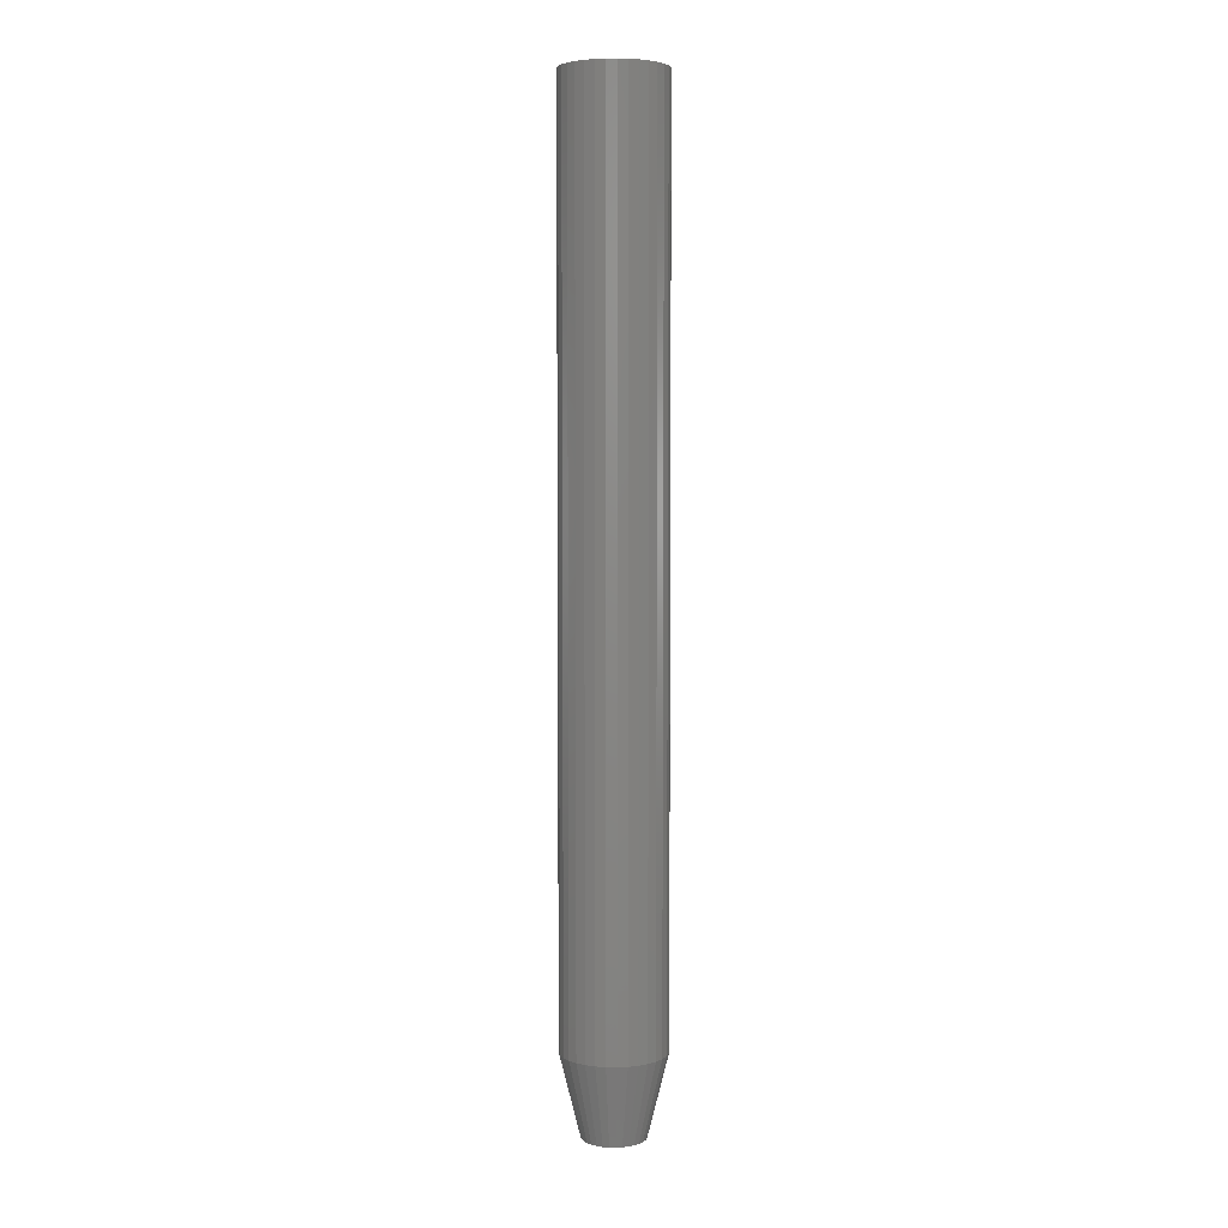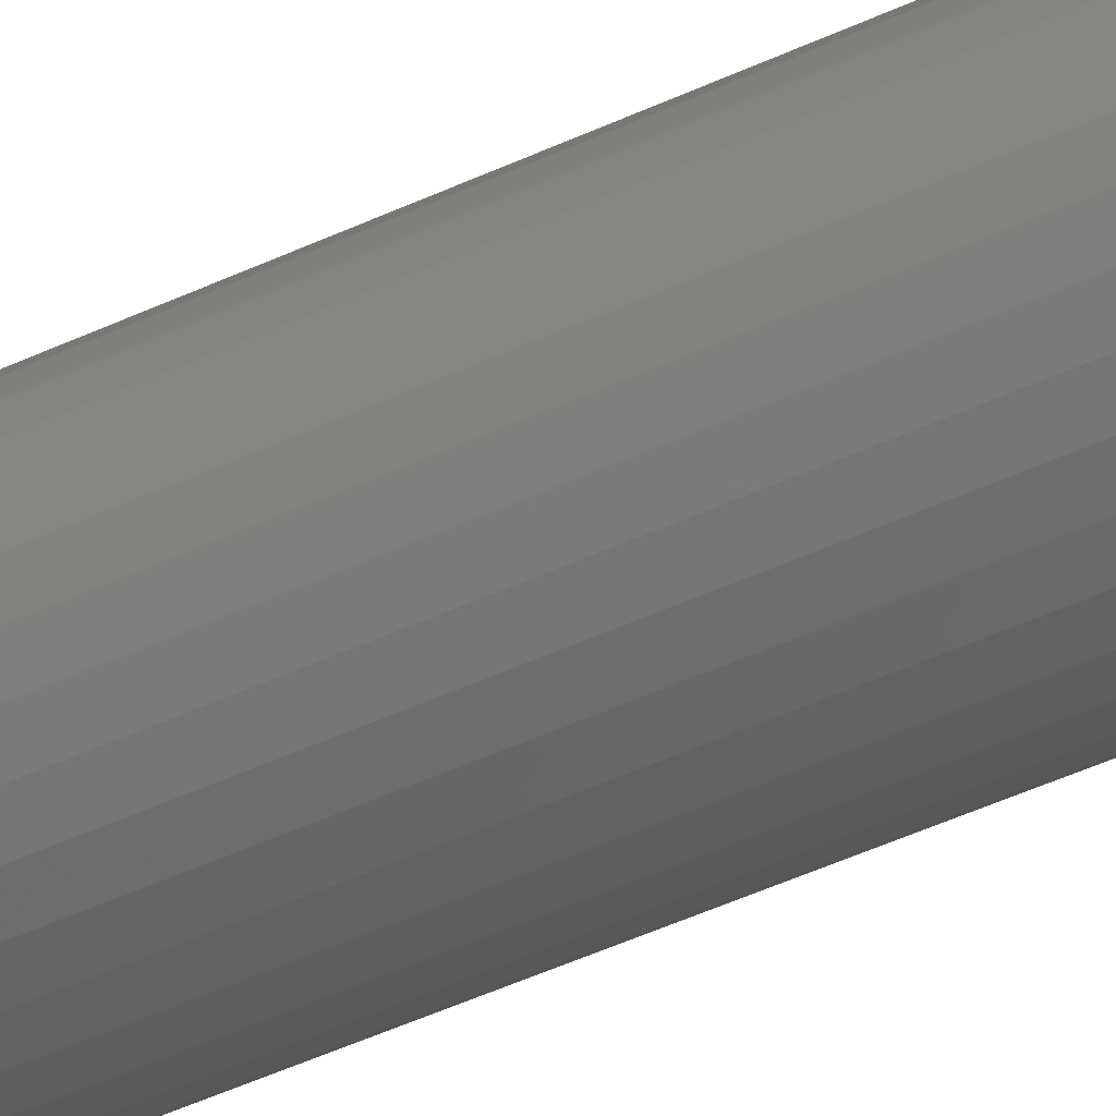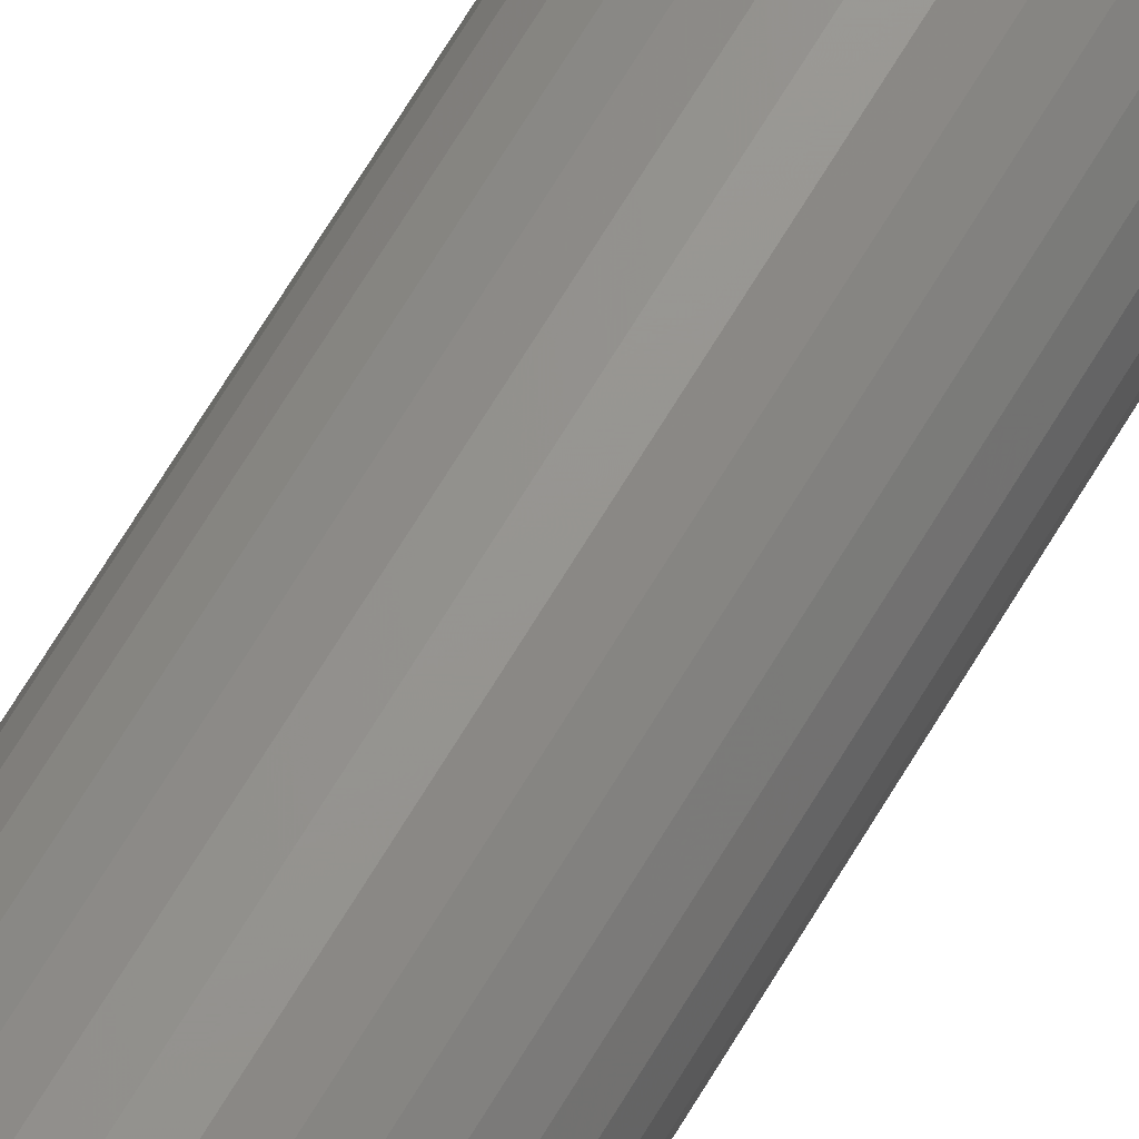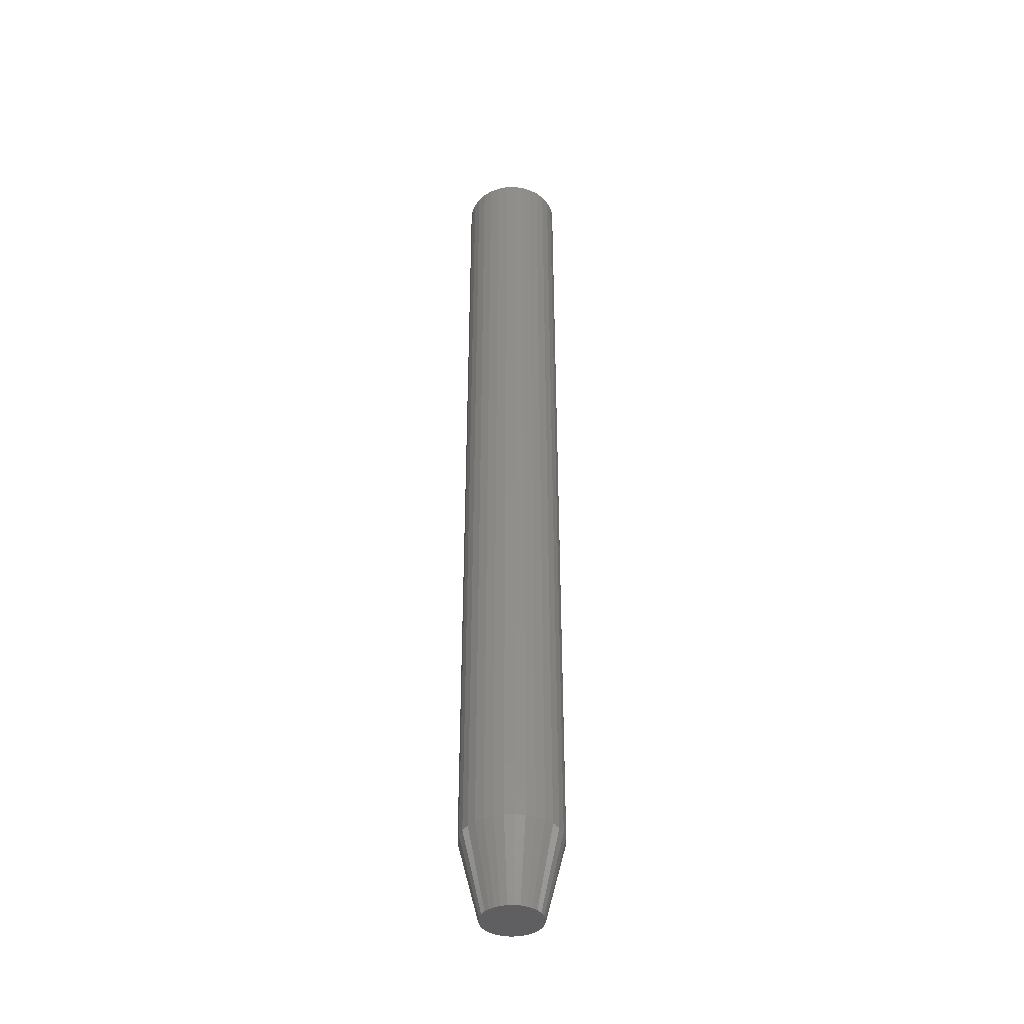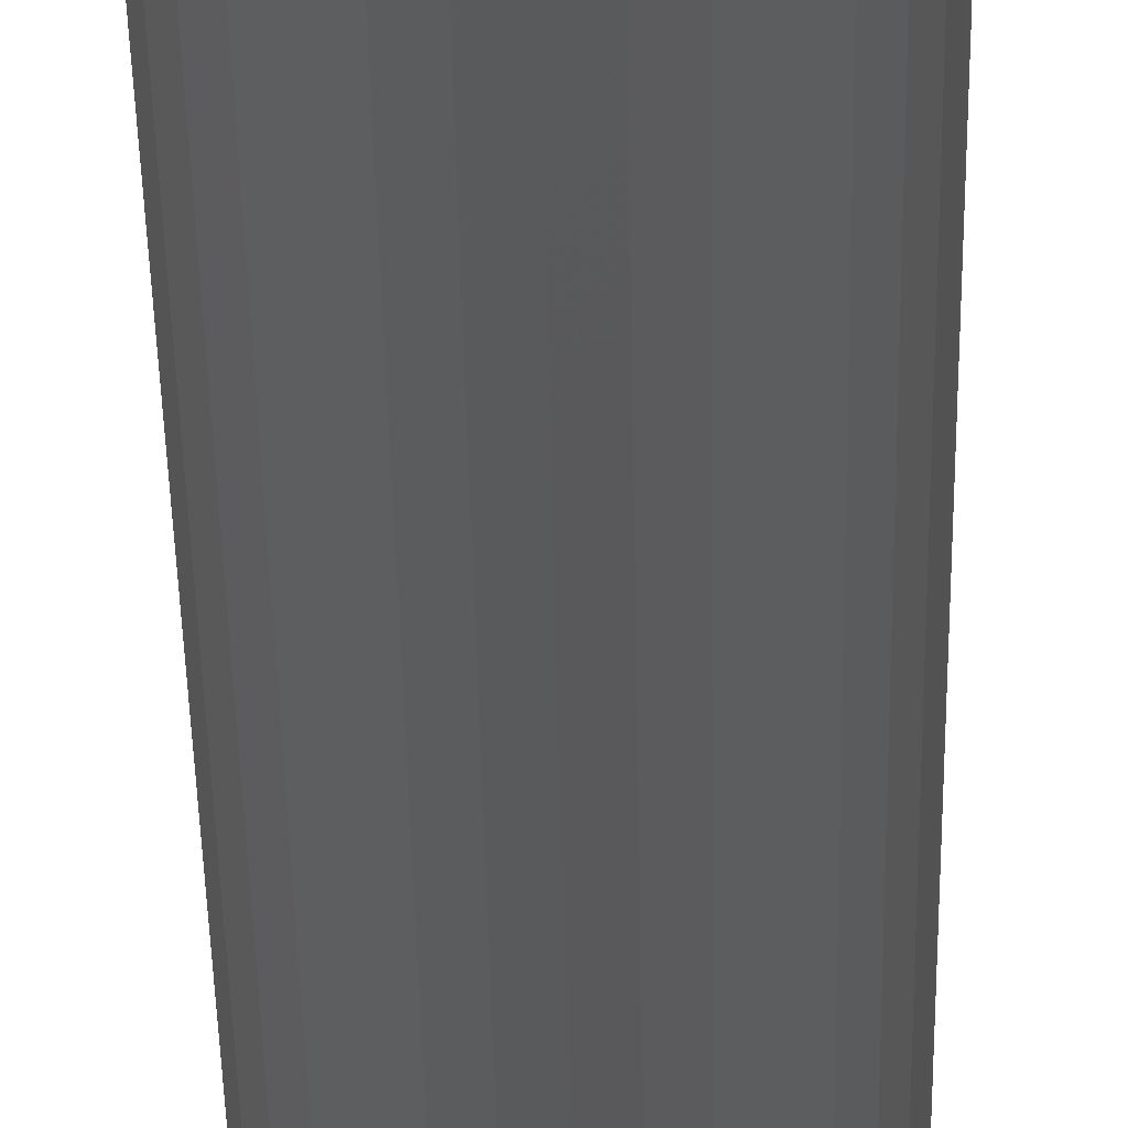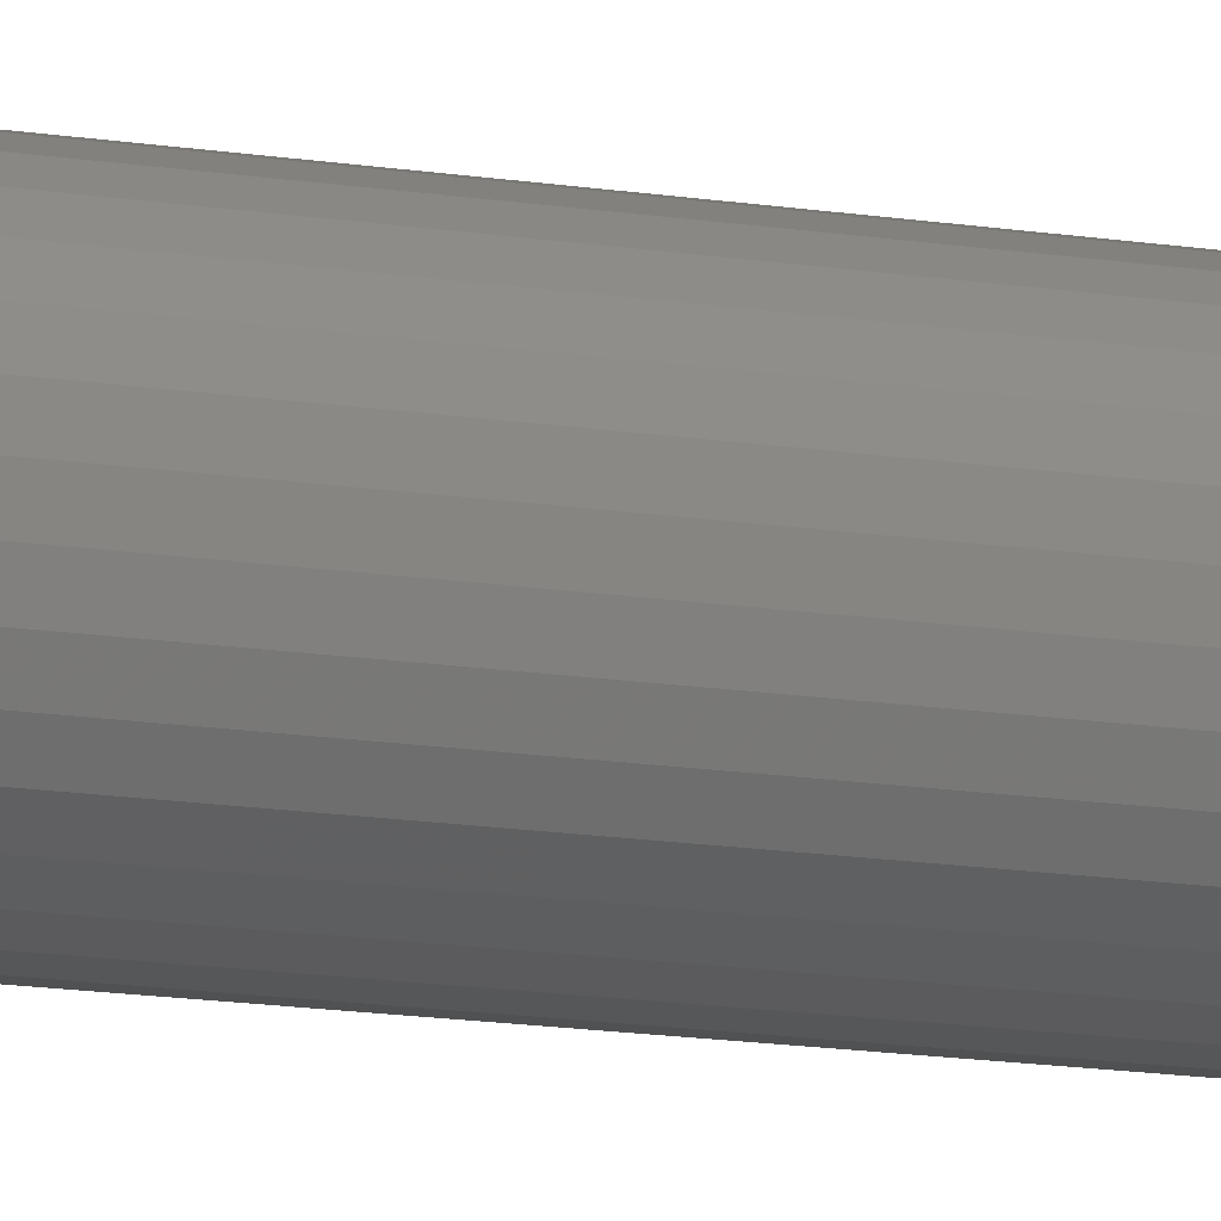
<metadata>
{"format":"stl","ext":"stl","renderer":"f3d","projection":"perspective","resolution":1024,"background":"white","views":[{"elev":4.8,"azim":98.2,"up":"+Y"},{"elev":-39.0,"azim":121.7,"up":"+Z"},{"elev":68.5,"azim":-149.0,"up":"+Z"},{"elev":-40.1,"azim":8.3,"up":"+Y"},{"elev":-23.1,"azim":-179.4,"up":"+Z"},{"elev":-12.4,"azim":67.7,"up":"+Z"}]}
</metadata>
<code>
# stl→obj: 96 verts, 188 faces
v 0.0004112 -0.75 0.02385
v -0.004241 -0.75 0.02339
v -0.008715 -0.75 0.02203
v 0.005064 -0.75 0.02339
v 0.009538 -0.75 0.02203
v -0.01284 -0.75 0.01983
v 0.01366 -0.75 0.01983
v -0.01645 -0.75 0.01686
v 0.01727 -0.75 0.01686
v -0.01942 -0.75 0.01325
v 0.02024 -0.75 0.01325
v -0.02162 -0.75 0.009126
v 0.02244 -0.75 0.009126
v -0.02298 -0.75 0.004653
v 0.0238 -0.75 0.004653
v 0.0238 -0.75 -0.004653
v -0.02162 -0.75 -0.009126
v 0.02244 -0.75 -0.009126
v -0.01942 -0.75 -0.01325
v 0.02024 -0.75 -0.01325
v -0.01645 -0.75 -0.01686
v 0.01727 -0.75 -0.01686
v -0.01284 -0.75 -0.01983
v 0.01366 -0.75 -0.01983
v -0.008715 -0.75 -0.02203
v 0.009538 -0.75 -0.02203
v -0.004241 -0.75 -0.02339
v 0.0004112 -0.75 -0.02385
v 0.005064 -0.75 -0.02339
v 0.02426 -0.75 -2.07e-17
v -0.02344 -0.75 1.588e-09
v -0.02298 -0.75 -0.004653
v 0.03988 2.465e-18 -4.834e-18
v 0.03988 -0.6875 -1.45e-17
v 0.03913 2.418e-18 -0.007701
v 0.03913 -0.6875 -0.007701
v 0.03688 2.277e-18 -0.01511
v 0.03688 -0.6875 -0.01511
v 0.03323 2.05e-18 -0.02193
v 0.03323 -0.6875 -0.02193
v 0.02832 1.743e-18 -0.02791
v 0.02832 -0.6875 -0.02791
v 0.02234 1.37e-18 -0.03282
v 0.02234 -0.6875 -0.03282
v 0.01552 9.434e-19 -0.03647
v 0.01552 -0.6875 -0.03647
v 0.008112 4.809e-19 -0.03872
v 0.008112 -0.6875 -0.03872
v 0.0004112 -2.793e-33 -0.03947
v 0.0004112 -0.6875 -0.03947
v -0.00729 -4.809e-19 -0.03872
v -0.00729 -0.6875 -0.03872
v -0.01469 -9.434e-19 -0.03647
v -0.01469 -0.6875 -0.03647
v -0.02152 -1.37e-18 -0.03282
v -0.02152 -0.6875 -0.03282
v -0.0275 -1.743e-18 -0.02791
v -0.0275 -0.6875 -0.02791
v -0.03241 -2.05e-18 -0.02193
v -0.03241 -0.6875 -0.02193
v -0.03606 -2.277e-18 -0.01511
v -0.03606 -0.6875 -0.01511
v -0.0383 -2.418e-18 -0.007701
v -0.0383 -0.6875 -0.007701
v -0.03906 -2.465e-18 4.834e-18
v -0.03906 -0.6875 4.834e-18
v -0.0383 -2.418e-18 0.007701
v -0.0383 -0.6875 0.007701
v -0.03606 -2.277e-18 0.01511
v -0.03606 -0.6875 0.01511
v -0.03241 -2.05e-18 0.02193
v -0.03241 -0.6875 0.02193
v -0.0275 -1.743e-18 0.02791
v -0.0275 -0.6875 0.02791
v -0.02152 -1.37e-18 0.03282
v -0.02152 -0.6875 0.03282
v -0.01469 -9.434e-19 0.03647
v -0.01469 -0.6875 0.03647
v -0.00729 -4.809e-19 0.03872
v -0.00729 -0.6875 0.03872
v 0.0004112 3.019e-34 0.03947
v 0.0004112 -0.6875 0.03947
v 0.008112 4.809e-19 0.03872
v 0.008112 -0.6875 0.03872
v 0.01552 9.434e-19 0.03647
v 0.01552 -0.6875 0.03647
v 0.02234 1.37e-18 0.03282
v 0.02234 -0.6875 0.03282
v 0.02832 1.743e-18 0.02791
v 0.02832 -0.6875 0.02791
v 0.03323 2.05e-18 0.02193
v 0.03323 -0.6875 0.02193
v 0.03688 2.277e-18 0.01511
v 0.03688 -0.6875 0.01511
v 0.03913 2.418e-18 0.007701
v 0.03913 -0.6875 0.007701
f 1 2 3
f 4 1 3
f 4 3 5
f 5 3 6
f 5 6 7
f 7 6 8
f 7 8 9
f 9 8 10
f 9 10 11
f 11 10 12
f 11 12 13
f 13 12 14
f 13 14 15
f 16 17 18
f 18 17 19
f 18 19 20
f 20 19 21
f 20 21 22
f 22 21 23
f 22 23 24
f 24 23 25
f 24 25 26
f 26 25 27
f 26 27 28
f 26 28 29
f 15 14 30
f 30 14 31
f 30 31 16
f 16 31 32
f 16 32 17
f 33 34 35
f 35 34 36
f 35 36 37
f 37 36 38
f 37 38 39
f 39 38 40
f 39 40 41
f 41 40 42
f 41 42 43
f 43 42 44
f 43 44 45
f 45 44 46
f 45 46 47
f 47 46 48
f 47 48 49
f 49 48 50
f 49 50 51
f 51 50 52
f 51 52 53
f 53 52 54
f 53 54 55
f 55 54 56
f 55 56 57
f 57 56 58
f 57 58 59
f 59 58 60
f 59 60 61
f 61 60 62
f 61 62 63
f 63 62 64
f 63 64 65
f 65 64 66
f 65 66 67
f 67 66 68
f 67 68 69
f 69 68 70
f 69 70 71
f 71 70 72
f 71 72 73
f 73 72 74
f 73 74 75
f 75 74 76
f 75 76 77
f 77 76 78
f 77 78 79
f 79 78 80
f 79 80 81
f 81 80 82
f 81 82 83
f 83 82 84
f 83 84 85
f 85 84 86
f 85 86 87
f 87 86 88
f 87 88 89
f 89 88 90
f 89 90 91
f 91 90 92
f 91 92 93
f 93 92 94
f 93 94 95
f 95 94 96
f 95 96 33
f 33 96 34
f 50 27 52
f 52 27 25
f 52 25 54
f 54 25 23
f 54 23 56
f 56 23 21
f 56 21 58
f 58 21 19
f 58 19 60
f 60 19 17
f 60 17 62
f 62 17 32
f 62 32 64
f 64 32 31
f 64 31 66
f 27 50 28
f 28 50 48
f 28 48 29
f 29 48 46
f 29 46 26
f 26 46 44
f 26 44 24
f 24 44 42
f 24 42 22
f 22 42 40
f 22 40 20
f 20 40 38
f 20 38 18
f 18 38 36
f 18 36 16
f 16 36 34
f 16 34 30
f 82 4 84
f 84 4 5
f 84 5 86
f 86 5 7
f 86 7 88
f 88 7 9
f 88 9 90
f 90 9 11
f 90 11 92
f 92 11 13
f 92 13 94
f 94 13 15
f 94 15 96
f 96 15 30
f 96 30 34
f 4 82 1
f 1 82 80
f 1 80 2
f 2 80 78
f 2 78 3
f 3 78 76
f 3 76 6
f 6 76 74
f 6 74 8
f 8 74 72
f 8 72 10
f 10 72 70
f 10 70 12
f 12 70 68
f 12 68 14
f 14 68 66
f 14 66 31
f 77 79 81
f 77 81 83
f 85 77 83
f 75 77 85
f 87 75 85
f 73 75 87
f 89 73 87
f 71 73 89
f 91 71 89
f 69 71 91
f 93 69 91
f 67 69 93
f 95 67 93
f 37 61 35
f 59 61 37
f 39 59 37
f 57 59 39
f 41 57 39
f 55 57 41
f 43 55 41
f 53 55 43
f 45 53 43
f 51 53 45
f 49 51 45
f 47 49 45
f 61 63 35
f 35 63 65
f 35 65 33
f 33 65 67
f 33 67 95

</code>
